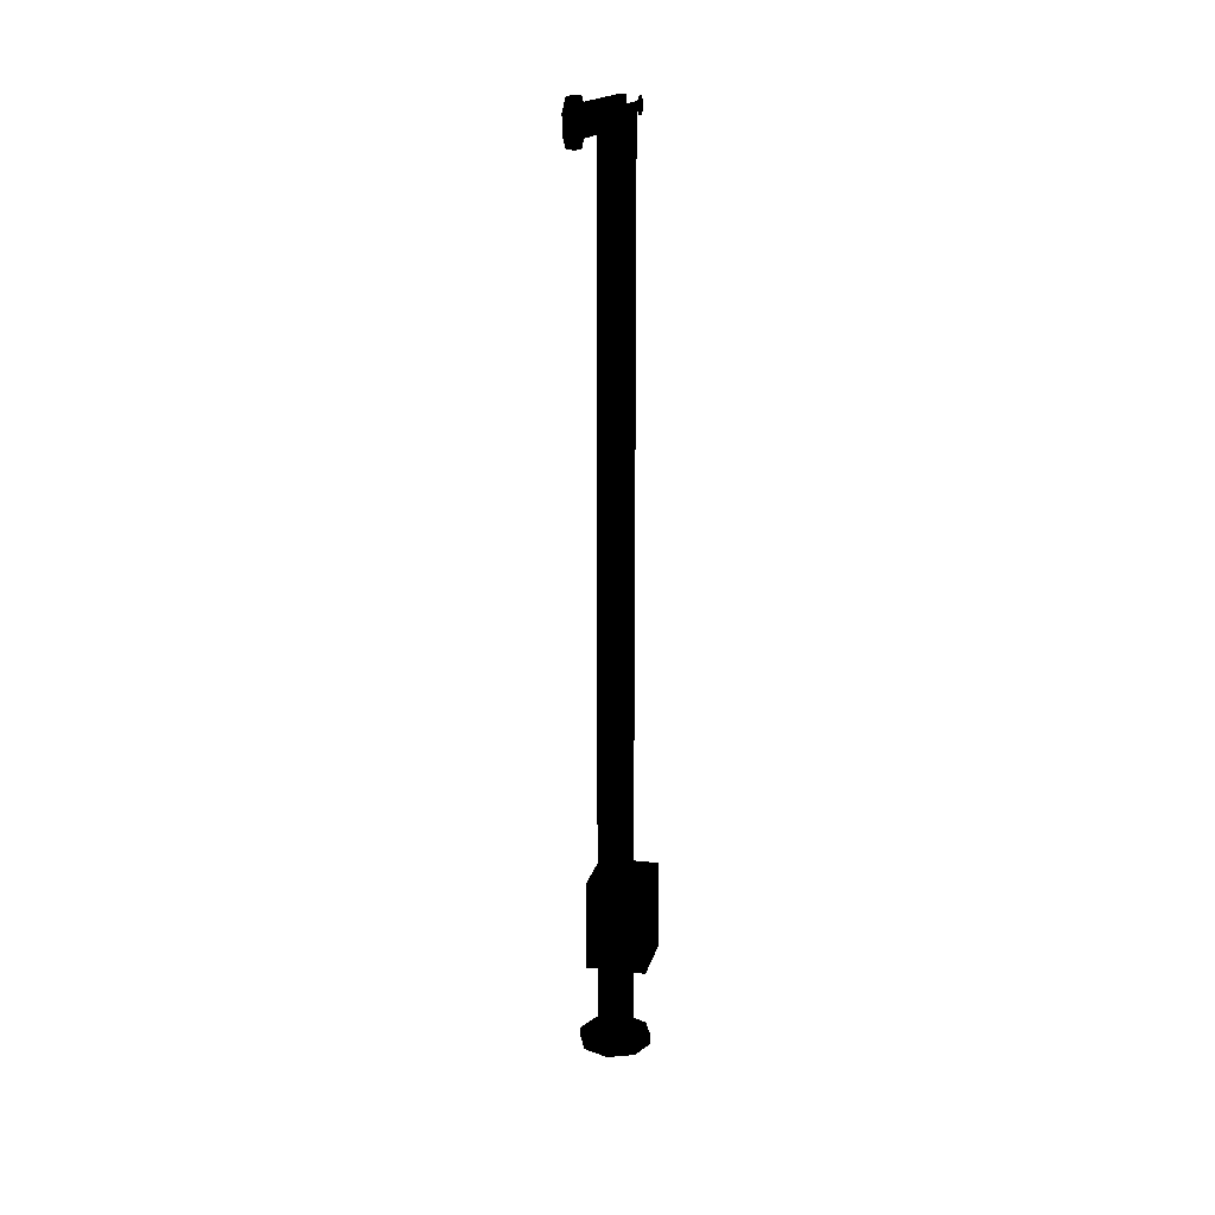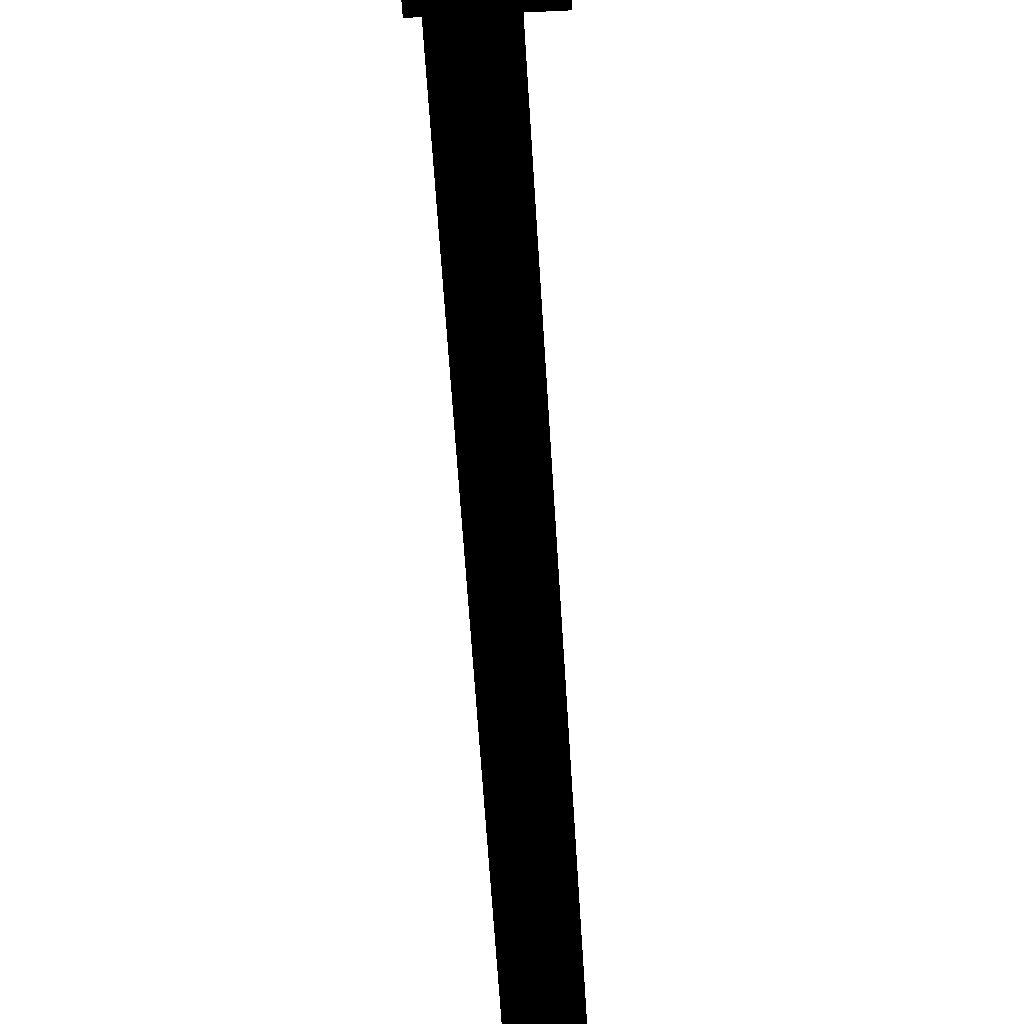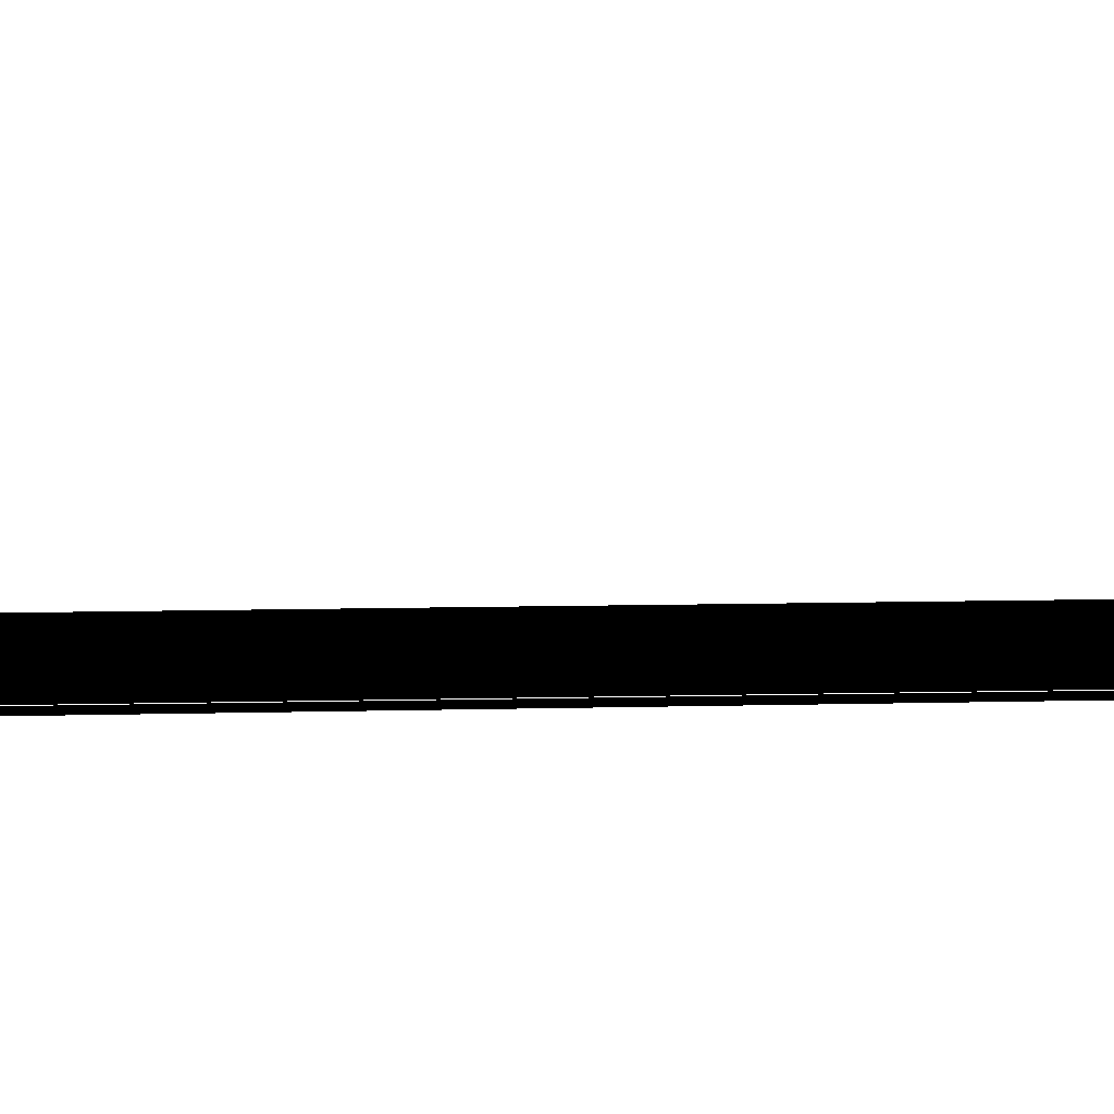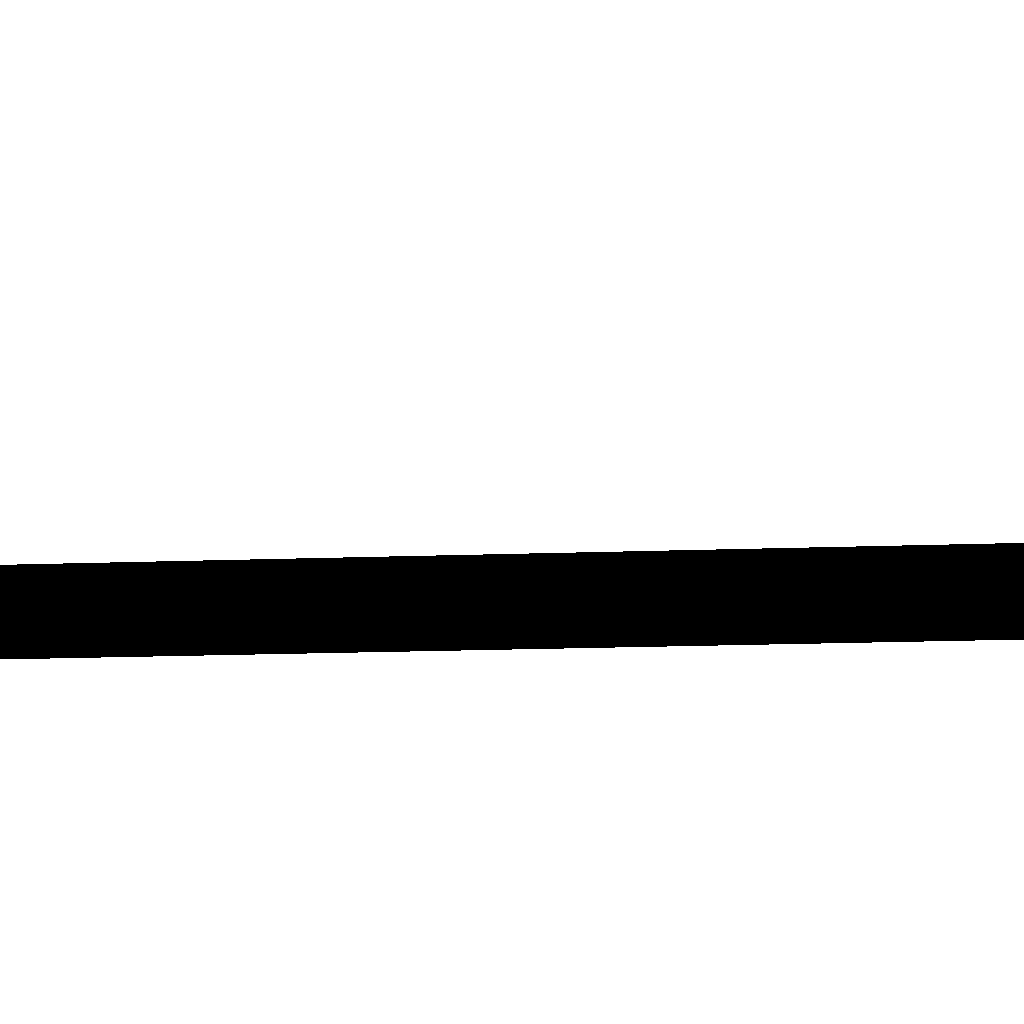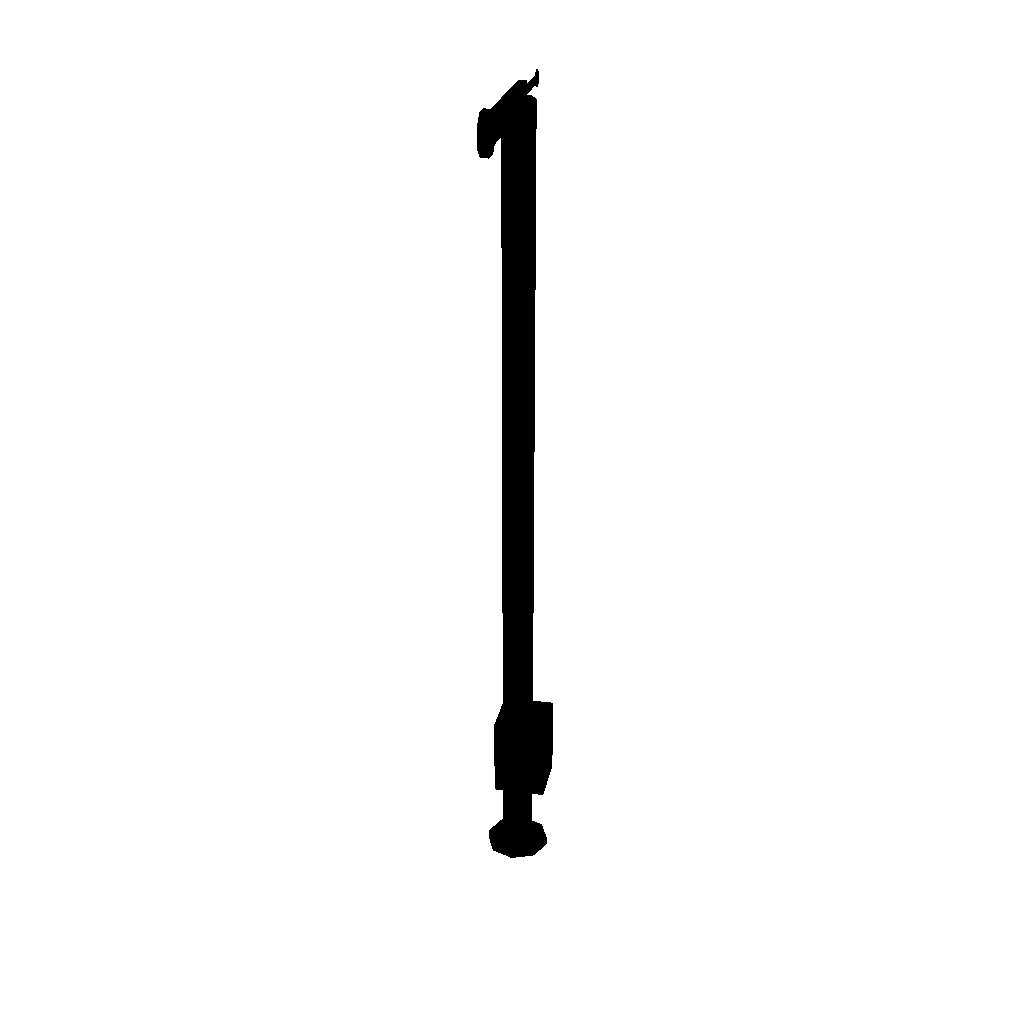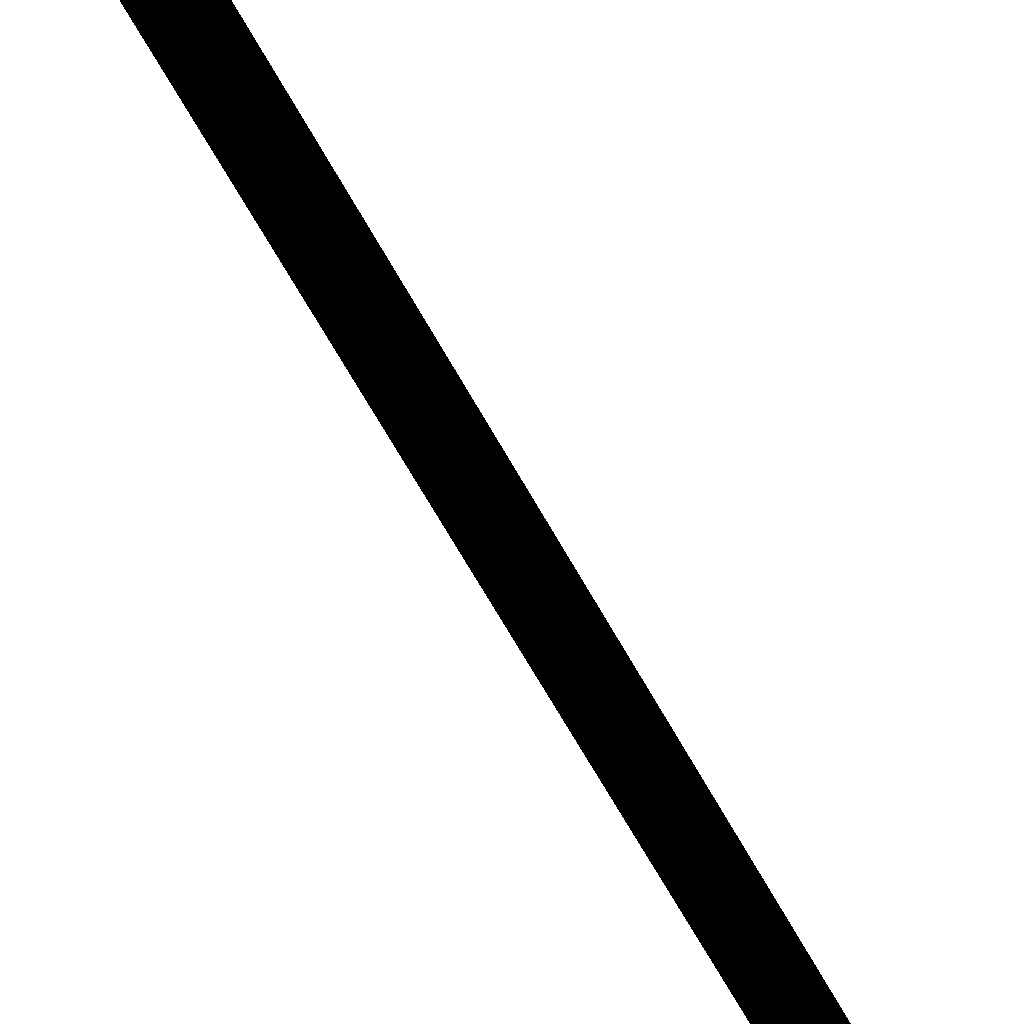
<metadata>
{"format":"obj","ext":"obj","renderer":"f3d","projection":"perspective","resolution":1024,"background":"white","views":[{"elev":17.0,"azim":13.1,"up":"+Y"},{"elev":-50.2,"azim":3.1,"up":"+Z"},{"elev":5.6,"azim":-96.5,"up":"+Z"},{"elev":-12.7,"azim":-84.2,"up":"+Z"},{"elev":25.7,"azim":11.4,"up":"+Y"},{"elev":-63.7,"azim":-151.4,"up":"+Z"}]}
</metadata>
<code>
v 0.5 0.25 0
v 0.25 0.25 -0.433
v 0.25 25 -0.433
v 0.5 25 0
v -0.25 0.25 -0.433
v -0.25 25 -0.433
v -0.5 0.25 0
v -0.5 25 0
v -0.25 0.25 0.433
v -0.25 25 0.433
v 0.25 0.25 0.433
v 0.25 25 0.433
v -0.125 24.62 -0.575
v -0.125 24.62 3.808
v -0.125 25.38 3.808
v -0.125 25.38 -0.575
v 0.125 25.38 3.808
v 0.125 24.62 3.808
v 0.125 24.62 -0.575
v 0.125 25.38 -0.575
v 0.02499 25.12 -0.575
v 0.02499 24.88 -0.575
v 0.02499 24.88 -2.483
v 0.02499 25.12 -2.483
v -0.02499 24.88 -2.483
v -0.02499 24.88 -0.575
v -0.02499 25.12 -0.575
v -0.02499 25.12 -2.483
v 0.05 0.25 -0.525
v 0 0.25 -0.575
v 0 25 -0.575
v 0.05 25 -0.525
v -0.05 0.25 -0.525
v -0.05 25 -0.525
v 0 0.25 -0.475
v 0 25 -0.475
v 0.125 25.24 4.827
v 0.125 25.58 4.489
v -0.125 25.58 4.489
v -0.125 25.24 4.827
v 0.125 25.58 4.011
v -0.125 25.58 4.011
v 0.125 24.42 4.011
v -0.125 24.42 4.011
v 0.125 24.42 4.489
v -0.125 24.42 4.489
v 0.125 24.76 4.827
v -0.125 24.76 4.827
v 0.02499 25.25 -2.7
v -0.02499 25.25 -2.7
v 0.02499 25.12 -2.917
v -0.02499 25.12 -2.917
v 0.02499 24.88 -2.917
v -0.02499 24.88 -2.917
v 0.02499 24.75 -2.7
v -0.02499 24.75 -2.7
v 1 5 0.75
v 1 2.5 0.75
v 1 2.5 -0.95
v 1 5 -0.95
v -0.625 2.5 -0.95
v -0.625 2.5 0.75
v -0.625 5 0.75
v -0.625 5 -0.95
v 1 0 0
v 0.7071 0 -0.7071
v 0.7071 0.25 -0.7071
v 1 0.25 0
v 0 0 -1
v 0 0.25 -1
v -0.7071 0 -0.7071
v -0.7071 0.25 -0.7071
v -1 0 0
v -1 0.25 0
v -0.7071 0 0.7071
v -0.7071 0.25 0.7071
v 0 0 1
v 0 0.25 1
v 0.7071 0 0.7071
v 0.7071 0.25 0.7071
f 1 2 3 4
f 2 5 6 3
f 5 7 8 6
f 7 9 10 8
f 9 11 12 10
f 11 1 4 12
f 13 14 15 16
f 17 18 19 20
f 16 15 17 20
f 20 19 13 16
f 19 18 14 13
f 21 22 23 24
f 25 26 27 28
f 28 27 21 24
f 23 22 26 25
f 29 30 31 32
f 30 33 34 31
f 33 35 36 34
f 35 29 32 36
f 37 38 39 40
f 38 41 42 39
f 41 17 15 42
f 18 43 44 14
f 43 45 46 44
f 45 47 48 46
f 47 37 40 48
f 24 49 50 28
f 49 51 52 50
f 51 53 54 52
f 53 55 56 54
f 55 23 25 56
f 23 24 28 25
f 28 50 52 25
f 25 52 54 56
f 24 53 51 49
f 23 55 53 24
f 39 42 15 40
f 40 15 14 48
f 48 14 44 46
f 37 17 41 38
f 47 18 17 37
f 45 43 18 47
f 4 3 6 8
f 12 4 8 10
f 57 58 59 60
f 61 62 63 64
f 64 63 57 60
f 63 62 58 57
f 60 59 61 64
f 59 58 62 61
f 65 66 67 68
f 66 69 70 67
f 69 71 72 70
f 71 73 74 72
f 73 75 76 74
f 75 77 78 76
f 77 79 80 78
f 79 65 68 80
f 74 76 78 72
f 72 78 80 70
f 70 80 68 67

</code>
